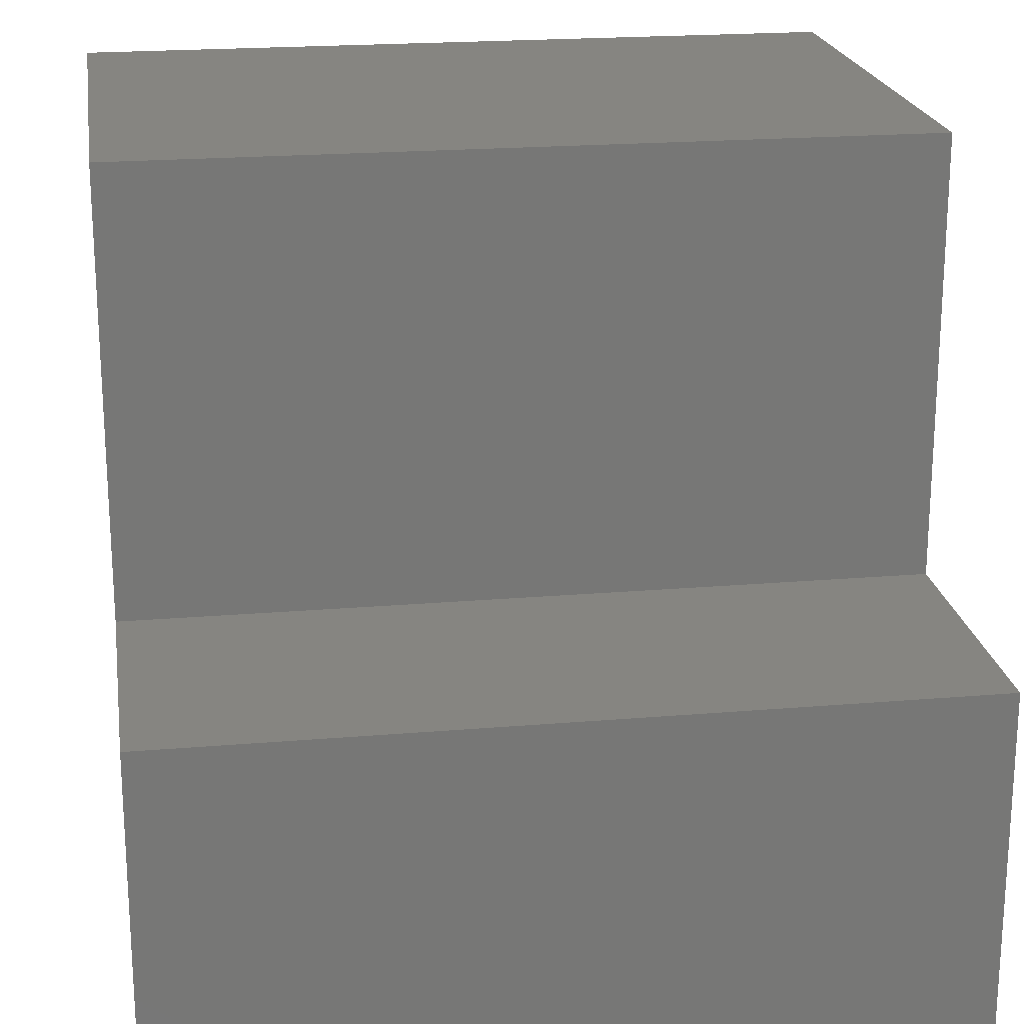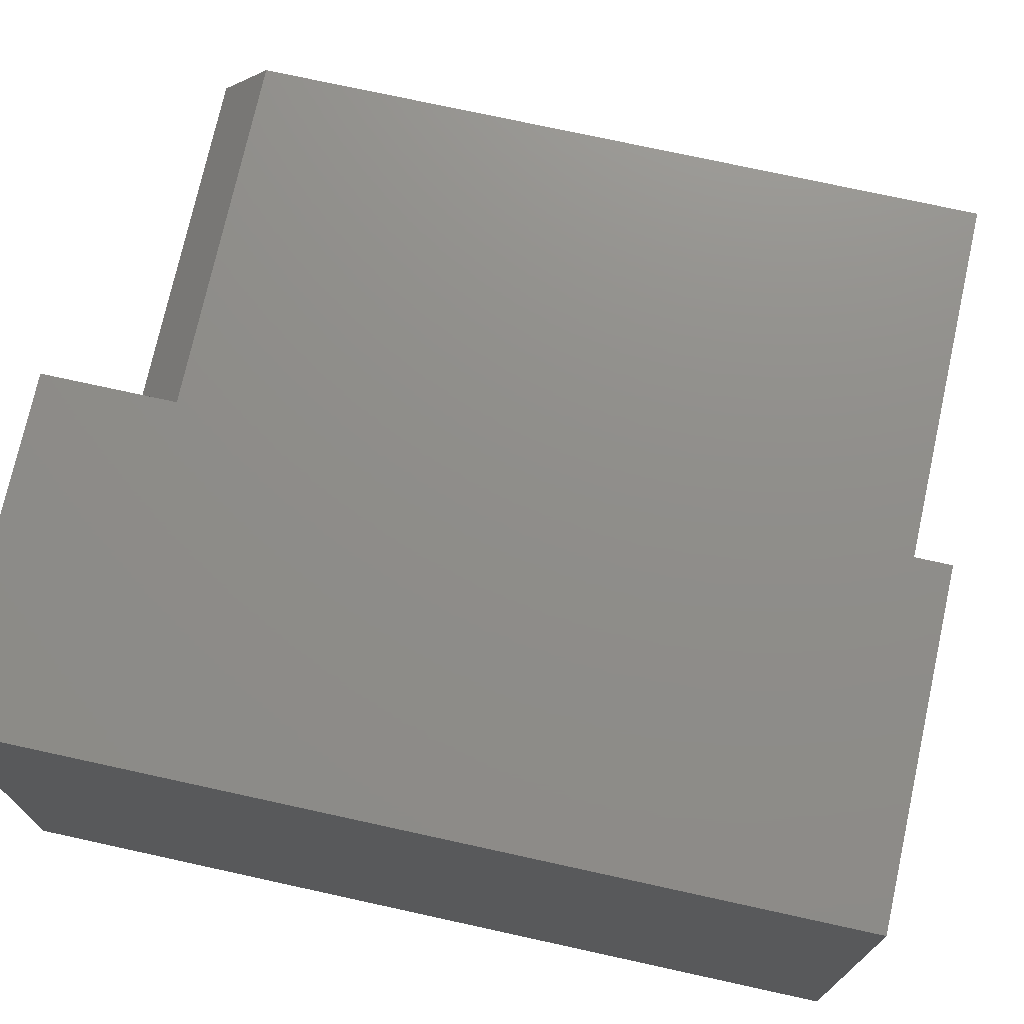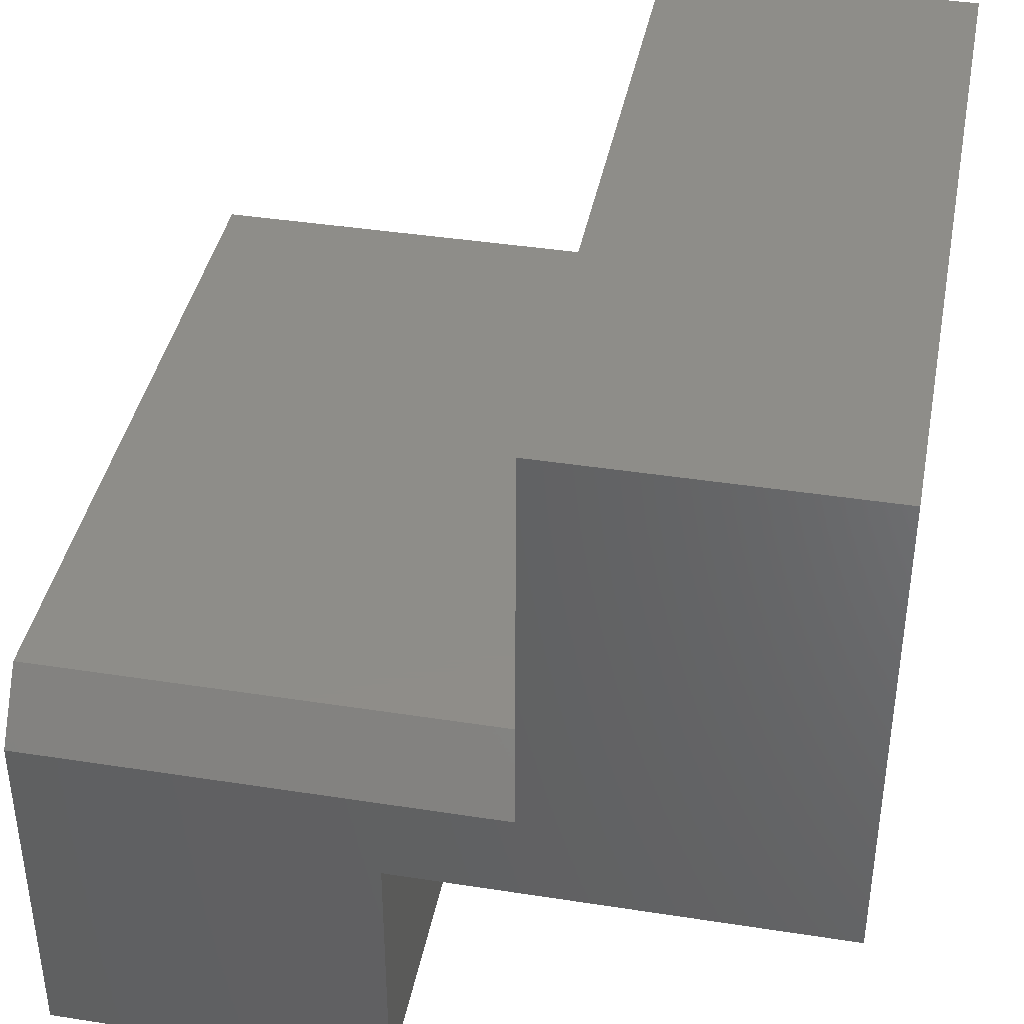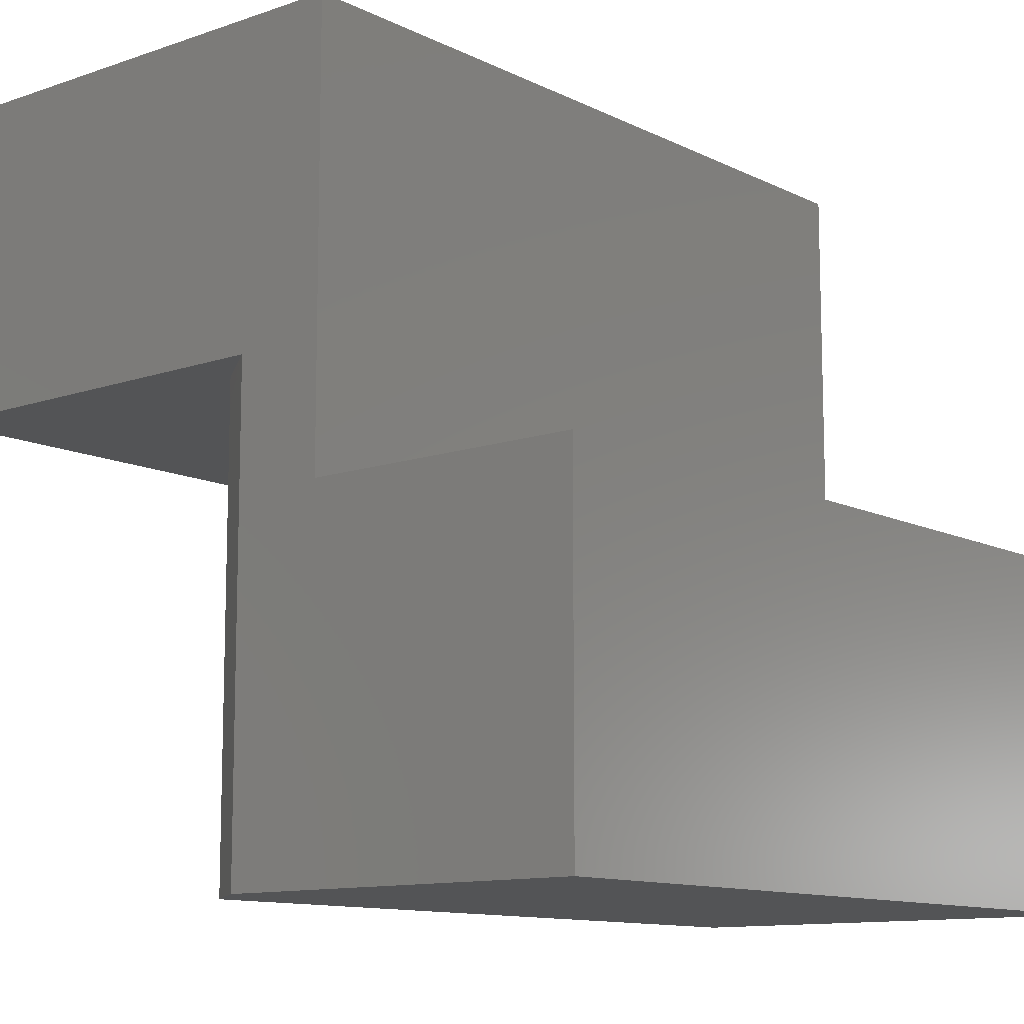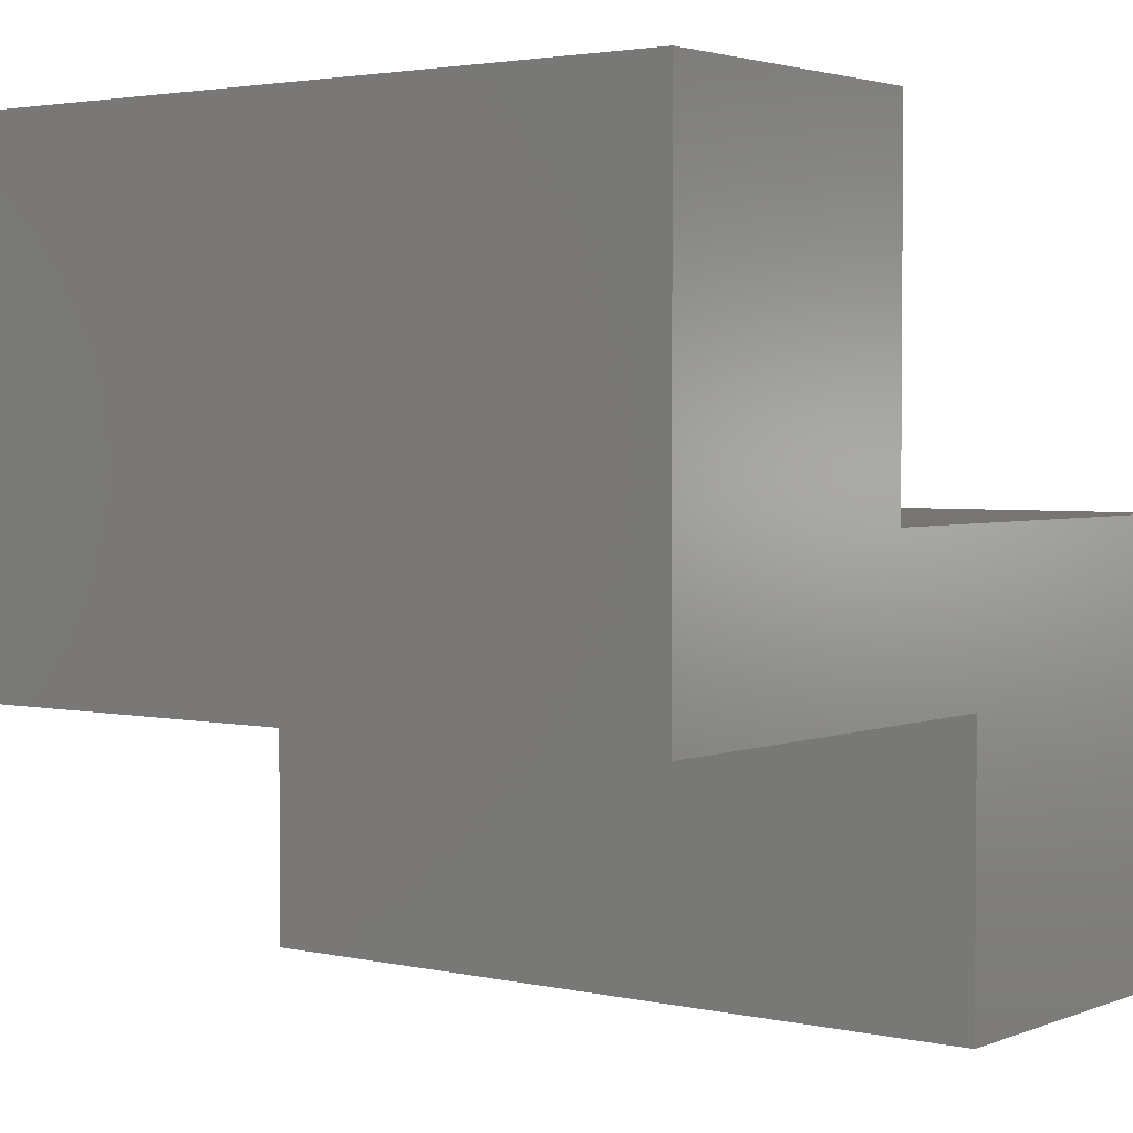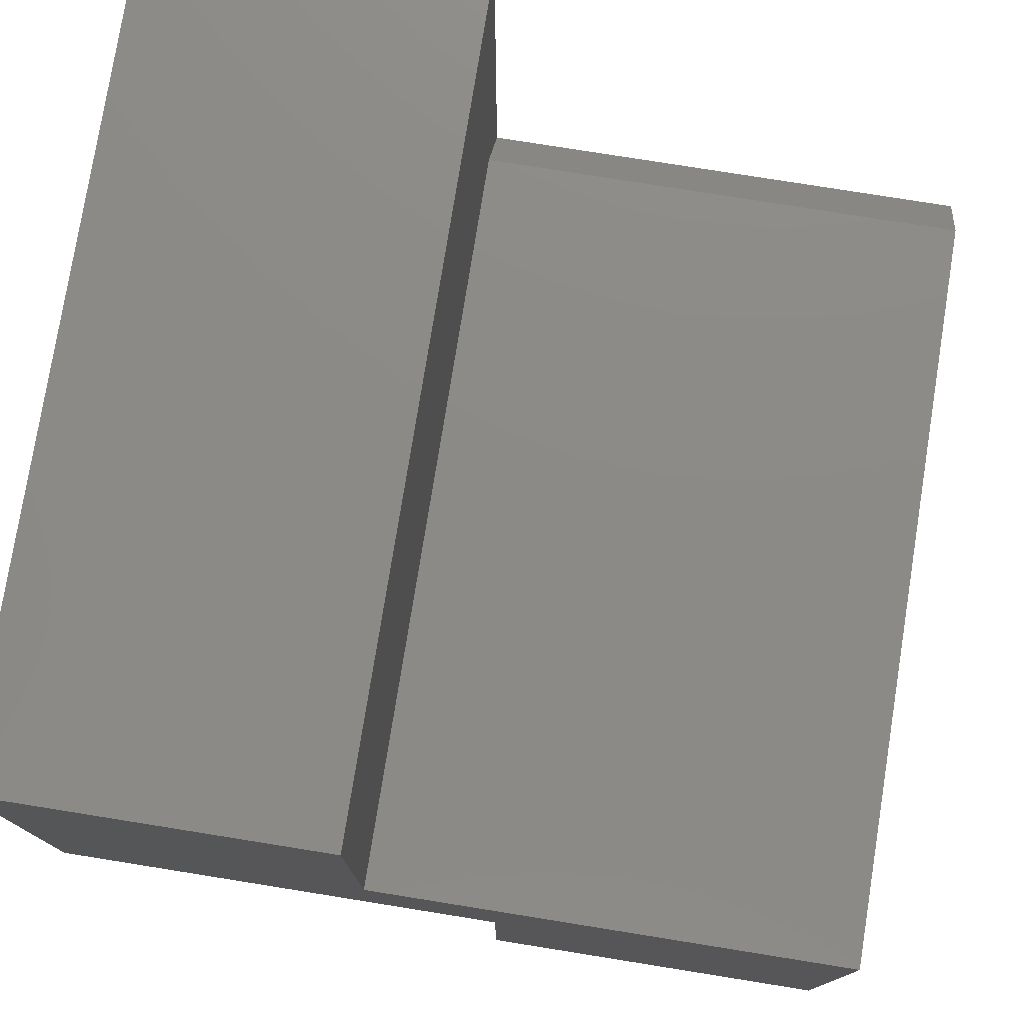
<metadata>
{"format":"stl","ext":"stl","renderer":"f3d","projection":"perspective","resolution":1024,"background":"white","views":[{"elev":20.8,"azim":171.3,"up":"+Y"},{"elev":73.7,"azim":-167.6,"up":"+Z"},{"elev":40.1,"azim":100.9,"up":"+Z"},{"elev":-11.4,"azim":130.1,"up":"+Y"},{"elev":2.8,"azim":-142.7,"up":"+Z"},{"elev":77.3,"azim":-80.9,"up":"+Z"}]}
</metadata>
<code>
# stl→obj: 18 verts, 32 faces
v 0.375 0.4219 0.75
v -0.375 0.4219 0.75
v 0.375 0.1219 0.75
v -0.375 0.1219 0.75
v 0.375 0.4219 0.2684
v 0.375 0.1219 0.3559
v 0.375 0.003454 0.2684
v 0.375 -0.3281 0.3559
v 0.375 0.003454 -2.03e-17
v 0.375 -0.3281 0
v 0.3281 -0.3281 0.4184
v -0.375 -0.3281 0.4184
v -0.375 -0.3281 0
v 0.3281 0.1219 0.4184
v -0.375 0.1219 0.4184
v -0.375 0.4219 0.2684
v -0.375 0.003454 0.2684
v -0.375 0.003454 -2.03e-17
f 1 2 3
f 3 2 4
f 1 3 5
f 5 3 6
f 5 6 7
f 7 6 8
f 7 8 9
f 9 8 10
f 8 11 10
f 10 11 12
f 10 12 13
f 14 15 11
f 11 15 12
f 6 3 14
f 14 3 4
f 14 4 15
f 5 16 1
f 1 16 2
f 11 8 14
f 14 8 6
f 16 4 2
f 4 16 15
f 15 16 17
f 15 17 12
f 12 17 18
f 12 18 13
f 7 17 5
f 5 17 16
f 9 18 7
f 7 18 17
f 10 13 9
f 9 13 18

</code>
